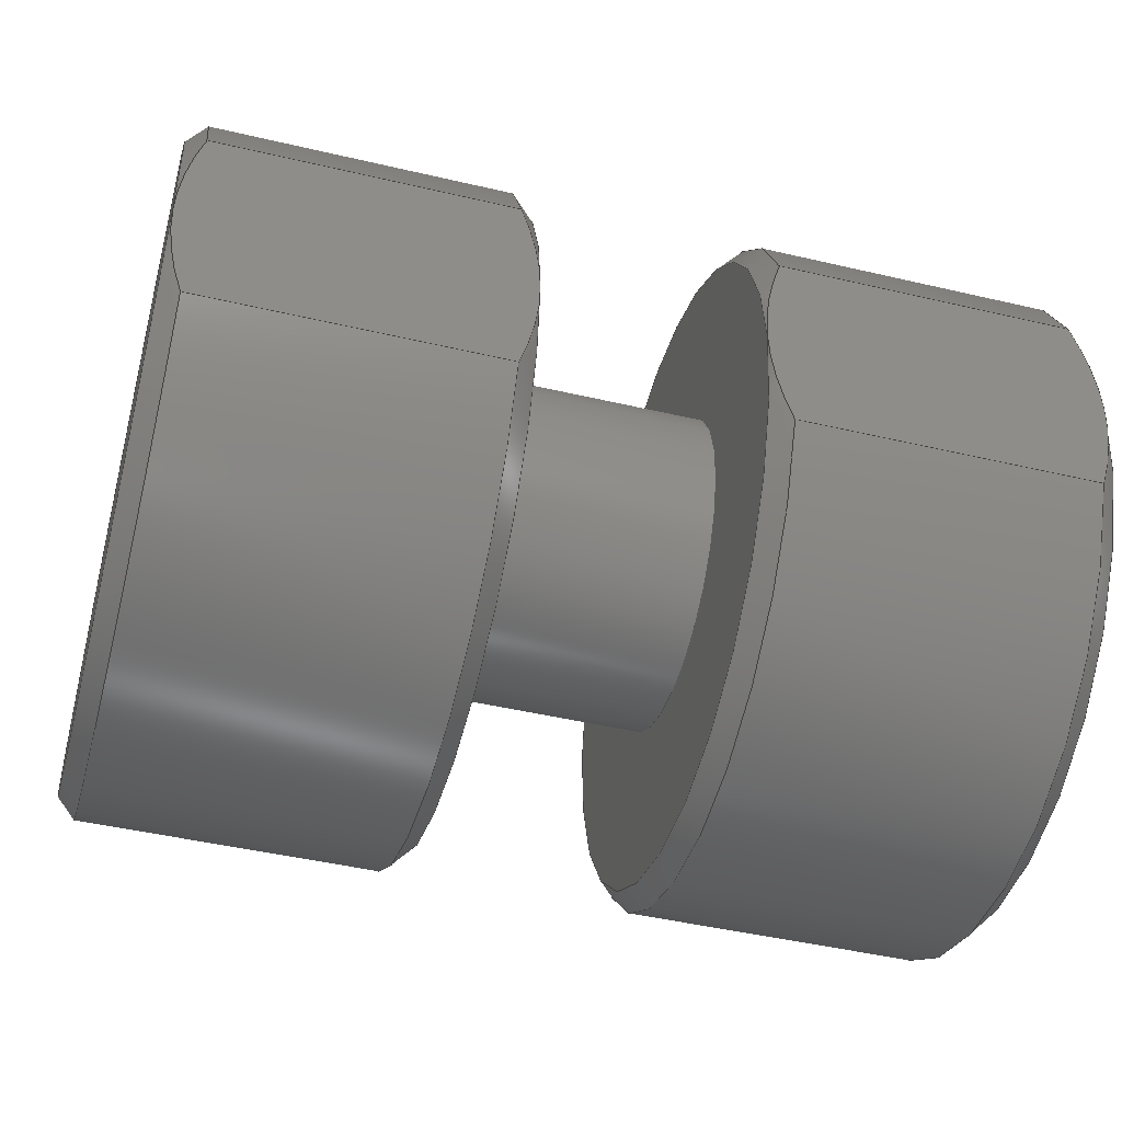
<metadata>
{"format":"step","ext":"step","renderer":"f3d","projection":"perspective","resolution":1024,"background":"white","views":[{"elev":-45.8,"azim":-15.1,"up":"+Z"}]}
</metadata>
<code>
ISO-10303-21;
DATA;
#1 = APPLICATION_PROTOCOL_DEFINITION('international standard',
  'automotive_design',2000,#2);
#2 = APPLICATION_CONTEXT(
  'core data for automotive mechanical design processes');
#3 = SHAPE_DEFINITION_REPRESENTATION(#4,#10);
#4 = PRODUCT_DEFINITION_SHAPE('','',#5);
#5 = PRODUCT_DEFINITION('design','',#6,#9);
#6 = PRODUCT_DEFINITION_FORMATION('','',#7);
#7 = PRODUCT('Open CASCADE STEP translator 7.7 1',
  'Open CASCADE STEP translator 7.7 1','',(#8));
#8 = PRODUCT_CONTEXT('',#2,'mechanical');
#9 = PRODUCT_DEFINITION_CONTEXT('part definition',#2,'design');
#10 = ADVANCED_BREP_SHAPE_REPRESENTATION('',(#11,#15),#472);
#11 = AXIS2_PLACEMENT_3D('',#12,#13,#14);
#12 = CARTESIAN_POINT('',(0,0,0));
#13 = DIRECTION('',(0,0,1));
#14 = DIRECTION('',(1,0,-0));
#15 = MANIFOLD_SOLID_BREP('',#16);
#16 = CLOSED_SHELL('',(#17,#43,#76,#102,#144,#177,#201,#222,#247,#276,
    #309,#335,#377,#410,#434,#444,#458));
#17 = ADVANCED_FACE('',(#18),#38,.F.);
#18 = FACE_BOUND('',#19,.F.);
#19 = EDGE_LOOP('',(#20,#31));
#20 = ORIENTED_EDGE('',*,*,#21,.T.);
#21 = EDGE_CURVE('',#22,#24,#26,.T.);
#22 = VERTEX_POINT('',#23);
#23 = CARTESIAN_POINT('',(-4.7,0,1.7));
#24 = VERTEX_POINT('',#25);
#25 = CARTESIAN_POINT('',(-4.7,-1.7,0));
#26 = CIRCLE('',#27,1.7);
#27 = AXIS2_PLACEMENT_3D('',#28,#29,#30);
#28 = CARTESIAN_POINT('',(-4.7,0,0));
#29 = DIRECTION('',(1,0,-0));
#30 = DIRECTION('',(0,2.2e-16,1));
#31 = ORIENTED_EDGE('',*,*,#32,.T.);
#32 = EDGE_CURVE('',#24,#22,#33,.T.);
#33 = CIRCLE('',#34,1.7);
#34 = AXIS2_PLACEMENT_3D('',#35,#36,#37);
#35 = CARTESIAN_POINT('',(-4.7,0,0));
#36 = DIRECTION('',(1,0,-0));
#37 = DIRECTION('',(0,2.2e-16,1));
#38 = PLANE('',#39);
#39 = AXIS2_PLACEMENT_3D('',#40,#41,#42);
#40 = CARTESIAN_POINT('',(-4.7,0,0));
#41 = DIRECTION('',(1,0,0));
#42 = DIRECTION('',(0,2.2e-16,1));
#43 = ADVANCED_FACE('',(#44),#71,.T.);
#44 = FACE_BOUND('',#45,.T.);
#45 = EDGE_LOOP('',(#46,#54,#55,#64));
#46 = ORIENTED_EDGE('',*,*,#47,.F.);
#47 = EDGE_CURVE('',#22,#48,#50,.T.);
#48 = VERTEX_POINT('',#49);
#49 = CARTESIAN_POINT('',(-4.6,0,1.8));
#50 = LINE('',#51,#52);
#51 = CARTESIAN_POINT('',(-4.7,-3.8e-16,1.7));
#52 = VECTOR('',#53,1);
#53 = DIRECTION('',(0.7071,-1.6e-16,0.7071));
#54 = ORIENTED_EDGE('',*,*,#21,.T.);
#55 = ORIENTED_EDGE('',*,*,#56,.F.);
#56 = EDGE_CURVE('',#57,#24,#59,.T.);
#57 = VERTEX_POINT('',#58);
#58 = CARTESIAN_POINT('',(-4.6,-1.7,0.5916));
#59 = HYPERBOLA('',#60,1.7,1.7);
#60 = AXIS2_PLACEMENT_3D('',#61,#62,#63);
#61 = CARTESIAN_POINT('',(-6.4,-1.7,0));
#62 = DIRECTION('',(-0,1,0));
#63 = DIRECTION('',(1,0,0));
#64 = ORIENTED_EDGE('',*,*,#65,.F.);
#65 = EDGE_CURVE('',#48,#57,#66,.T.);
#66 = CIRCLE('',#67,1.8);
#67 = AXIS2_PLACEMENT_3D('',#68,#69,#70);
#68 = CARTESIAN_POINT('',(-4.6,0,0));
#69 = DIRECTION('',(1,0,-0));
#70 = DIRECTION('',(0,2.2e-16,1));
#71 = CONICAL_SURFACE('',#72,1.7,0.7854);
#72 = AXIS2_PLACEMENT_3D('',#73,#74,#75);
#73 = CARTESIAN_POINT('',(-4.7,0,0));
#74 = DIRECTION('',(1,0,0));
#75 = DIRECTION('',(0,2.2e-16,1));
#76 = ADVANCED_FACE('',(#77),#97,.T.);
#77 = FACE_BOUND('',#78,.T.);
#78 = EDGE_LOOP('',(#79,#80,#81,#90));
#79 = ORIENTED_EDGE('',*,*,#32,.T.);
#80 = ORIENTED_EDGE('',*,*,#47,.T.);
#81 = ORIENTED_EDGE('',*,*,#82,.F.);
#82 = EDGE_CURVE('',#83,#48,#85,.T.);
#83 = VERTEX_POINT('',#84);
#84 = CARTESIAN_POINT('',(-4.6,-1.7,-0.5916));
#85 = CIRCLE('',#86,1.8);
#86 = AXIS2_PLACEMENT_3D('',#87,#88,#89);
#87 = CARTESIAN_POINT('',(-4.6,0,0));
#88 = DIRECTION('',(1,0,-0));
#89 = DIRECTION('',(0,2.2e-16,1));
#90 = ORIENTED_EDGE('',*,*,#91,.F.);
#91 = EDGE_CURVE('',#24,#83,#92,.T.);
#92 = HYPERBOLA('',#93,1.7,1.7);
#93 = AXIS2_PLACEMENT_3D('',#94,#95,#96);
#94 = CARTESIAN_POINT('',(-6.4,-1.7,0));
#95 = DIRECTION('',(-0,1,0));
#96 = DIRECTION('',(1,0,0));
#97 = CONICAL_SURFACE('',#98,1.7,0.7854);
#98 = AXIS2_PLACEMENT_3D('',#99,#100,#101);
#99 = CARTESIAN_POINT('',(-4.7,0,0));
#100 = DIRECTION('',(1,0,0));
#101 = DIRECTION('',(0,2.2e-16,1));
#102 = ADVANCED_FACE('',(#103),#139,.F.);
#103 = FACE_BOUND('',#104,.F.);
#104 = EDGE_LOOP('',(#105,#116,#122,#123,#124,#132));
#105 = ORIENTED_EDGE('',*,*,#106,.F.);
#106 = EDGE_CURVE('',#107,#109,#111,.T.);
#107 = VERTEX_POINT('',#108);
#108 = CARTESIAN_POINT('',(-3.025,-1.7,-0.5916));
#109 = VERTEX_POINT('',#110);
#110 = CARTESIAN_POINT('',(-2.925,-1.7,0));
#111 = HYPERBOLA('',#112,1.7,1.7);
#112 = AXIS2_PLACEMENT_3D('',#113,#114,#115);
#113 = CARTESIAN_POINT('',(-1.225,-1.7,0));
#114 = DIRECTION('',(0,1,-0));
#115 = DIRECTION('',(-1,0,0));
#116 = ORIENTED_EDGE('',*,*,#117,.T.);
#117 = EDGE_CURVE('',#107,#83,#118,.T.);
#118 = LINE('',#119,#120);
#119 = CARTESIAN_POINT('',(-3.025,-1.7,-0.5916));
#120 = VECTOR('',#121,1);
#121 = DIRECTION('',(-1,0,0));
#122 = ORIENTED_EDGE('',*,*,#91,.F.);
#123 = ORIENTED_EDGE('',*,*,#56,.F.);
#124 = ORIENTED_EDGE('',*,*,#125,.F.);
#125 = EDGE_CURVE('',#126,#57,#128,.T.);
#126 = VERTEX_POINT('',#127);
#127 = CARTESIAN_POINT('',(-3.025,-1.7,0.5916));
#128 = LINE('',#129,#130);
#129 = CARTESIAN_POINT('',(-3.025,-1.7,0.5916));
#130 = VECTOR('',#131,1);
#131 = DIRECTION('',(-1,0,0));
#132 = ORIENTED_EDGE('',*,*,#133,.F.);
#133 = EDGE_CURVE('',#109,#126,#134,.T.);
#134 = HYPERBOLA('',#135,1.7,1.7);
#135 = AXIS2_PLACEMENT_3D('',#136,#137,#138);
#136 = CARTESIAN_POINT('',(-1.225,-1.7,0));
#137 = DIRECTION('',(0,1,-0));
#138 = DIRECTION('',(-1,0,0));
#139 = PLANE('',#140);
#140 = AXIS2_PLACEMENT_3D('',#141,#142,#143);
#141 = CARTESIAN_POINT('',(0,-1.7,8.983));
#142 = DIRECTION('',(0,1,0));
#143 = DIRECTION('',(-1,0,0));
#144 = ADVANCED_FACE('',(#145),#172,.T.);
#145 = FACE_BOUND('',#146,.T.);
#146 = EDGE_LOOP('',(#147,#157,#164,#165));
#147 = ORIENTED_EDGE('',*,*,#148,.F.);
#148 = EDGE_CURVE('',#149,#151,#153,.T.);
#149 = VERTEX_POINT('',#150);
#150 = CARTESIAN_POINT('',(-3.025,0,1.8));
#151 = VERTEX_POINT('',#152);
#152 = CARTESIAN_POINT('',(-2.925,0,1.7));
#153 = LINE('',#154,#155);
#154 = CARTESIAN_POINT('',(-3.025,-4e-16,1.8));
#155 = VECTOR('',#156,1);
#156 = DIRECTION('',(0.7071,1.6e-16,-0.7071));
#157 = ORIENTED_EDGE('',*,*,#158,.T.);
#158 = EDGE_CURVE('',#149,#126,#159,.T.);
#159 = CIRCLE('',#160,1.8);
#160 = AXIS2_PLACEMENT_3D('',#161,#162,#163);
#161 = CARTESIAN_POINT('',(-3.025,0,0));
#162 = DIRECTION('',(1,0,-0));
#163 = DIRECTION('',(0,2.2e-16,1));
#164 = ORIENTED_EDGE('',*,*,#133,.F.);
#165 = ORIENTED_EDGE('',*,*,#166,.F.);
#166 = EDGE_CURVE('',#151,#109,#167,.T.);
#167 = CIRCLE('',#168,1.7);
#168 = AXIS2_PLACEMENT_3D('',#169,#170,#171);
#169 = CARTESIAN_POINT('',(-2.925,0,0));
#170 = DIRECTION('',(1,0,-0));
#171 = DIRECTION('',(0,2.2e-16,1));
#172 = CONICAL_SURFACE('',#173,1.8,0.7854);
#173 = AXIS2_PLACEMENT_3D('',#174,#175,#176);
#174 = CARTESIAN_POINT('',(-3.025,0,0));
#175 = DIRECTION('',(-1,-0,-0));
#176 = DIRECTION('',(0,2.2e-16,1));
#177 = ADVANCED_FACE('',(#178),#196,.T.);
#178 = FACE_BOUND('',#179,.T.);
#179 = EDGE_LOOP('',(#180,#187,#188,#195));
#180 = ORIENTED_EDGE('',*,*,#181,.T.);
#181 = EDGE_CURVE('',#107,#149,#182,.T.);
#182 = CIRCLE('',#183,1.8);
#183 = AXIS2_PLACEMENT_3D('',#184,#185,#186);
#184 = CARTESIAN_POINT('',(-3.025,0,0));
#185 = DIRECTION('',(1,0,-0));
#186 = DIRECTION('',(0,2.2e-16,1));
#187 = ORIENTED_EDGE('',*,*,#148,.T.);
#188 = ORIENTED_EDGE('',*,*,#189,.F.);
#189 = EDGE_CURVE('',#109,#151,#190,.T.);
#190 = CIRCLE('',#191,1.7);
#191 = AXIS2_PLACEMENT_3D('',#192,#193,#194);
#192 = CARTESIAN_POINT('',(-2.925,0,0));
#193 = DIRECTION('',(1,0,-0));
#194 = DIRECTION('',(0,2.2e-16,1));
#195 = ORIENTED_EDGE('',*,*,#106,.F.);
#196 = CONICAL_SURFACE('',#197,1.8,0.7854);
#197 = AXIS2_PLACEMENT_3D('',#198,#199,#200);
#198 = CARTESIAN_POINT('',(-3.025,0,0));
#199 = DIRECTION('',(-1,-0,-0));
#200 = DIRECTION('',(0,2.2e-16,1));
#201 = ADVANCED_FACE('',(#202,#213),#217,.T.);
#202 = FACE_BOUND('',#203,.F.);
#203 = EDGE_LOOP('',(#204));
#204 = ORIENTED_EDGE('',*,*,#205,.T.);
#205 = EDGE_CURVE('',#206,#206,#208,.T.);
#206 = VERTEX_POINT('',#207);
#207 = CARTESIAN_POINT('',(-2.925,0,0.85));
#208 = CIRCLE('',#209,0.85);
#209 = AXIS2_PLACEMENT_3D('',#210,#211,#212);
#210 = CARTESIAN_POINT('',(-2.925,0,0));
#211 = DIRECTION('',(1,0,-0));
#212 = DIRECTION('',(0,2.2e-16,1));
#213 = FACE_BOUND('',#214,.F.);
#214 = EDGE_LOOP('',(#215,#216));
#215 = ORIENTED_EDGE('',*,*,#166,.F.);
#216 = ORIENTED_EDGE('',*,*,#189,.F.);
#217 = PLANE('',#218);
#218 = AXIS2_PLACEMENT_3D('',#219,#220,#221);
#219 = CARTESIAN_POINT('',(-2.925,0,0));
#220 = DIRECTION('',(1,0,0));
#221 = DIRECTION('',(0,2.2e-16,1));
#222 = ADVANCED_FACE('',(#223),#242,.T.);
#223 = FACE_BOUND('',#224,.F.);
#224 = EDGE_LOOP('',(#225,#234,#240,#241));
#225 = ORIENTED_EDGE('',*,*,#226,.T.);
#226 = EDGE_CURVE('',#227,#227,#229,.T.);
#227 = VERTEX_POINT('',#228);
#228 = CARTESIAN_POINT('',(-1.775,0,0.85));
#229 = CIRCLE('',#230,0.85);
#230 = AXIS2_PLACEMENT_3D('',#231,#232,#233);
#231 = CARTESIAN_POINT('',(-1.775,0,0));
#232 = DIRECTION('',(1,0,-0));
#233 = DIRECTION('',(0,2.2e-16,1));
#234 = ORIENTED_EDGE('',*,*,#235,.T.);
#235 = EDGE_CURVE('',#227,#206,#236,.T.);
#236 = LINE('',#237,#238);
#237 = CARTESIAN_POINT('',(-1.775,-1.9e-16,0.85));
#238 = VECTOR('',#239,1);
#239 = DIRECTION('',(-1,0,0));
#240 = ORIENTED_EDGE('',*,*,#205,.F.);
#241 = ORIENTED_EDGE('',*,*,#235,.F.);
#242 = CYLINDRICAL_SURFACE('',#243,0.85);
#243 = AXIS2_PLACEMENT_3D('',#244,#245,#246);
#244 = CARTESIAN_POINT('',(-1.775,0,0));
#245 = DIRECTION('',(-1,0,0));
#246 = DIRECTION('',(0,2.2e-16,1));
#247 = ADVANCED_FACE('',(#248,#268),#271,.F.);
#248 = FACE_BOUND('',#249,.F.);
#249 = EDGE_LOOP('',(#250,#261));
#250 = ORIENTED_EDGE('',*,*,#251,.T.);
#251 = EDGE_CURVE('',#252,#254,#256,.T.);
#252 = VERTEX_POINT('',#253);
#253 = CARTESIAN_POINT('',(-1.775,0,1.7));
#254 = VERTEX_POINT('',#255);
#255 = CARTESIAN_POINT('',(-1.775,-1.7,0));
#256 = CIRCLE('',#257,1.7);
#257 = AXIS2_PLACEMENT_3D('',#258,#259,#260);
#258 = CARTESIAN_POINT('',(-1.775,0,0));
#259 = DIRECTION('',(1,0,-0));
#260 = DIRECTION('',(0,2.2e-16,1));
#261 = ORIENTED_EDGE('',*,*,#262,.T.);
#262 = EDGE_CURVE('',#254,#252,#263,.T.);
#263 = CIRCLE('',#264,1.7);
#264 = AXIS2_PLACEMENT_3D('',#265,#266,#267);
#265 = CARTESIAN_POINT('',(-1.775,0,0));
#266 = DIRECTION('',(1,0,-0));
#267 = DIRECTION('',(0,2.2e-16,1));
#268 = FACE_BOUND('',#269,.F.);
#269 = EDGE_LOOP('',(#270));
#270 = ORIENTED_EDGE('',*,*,#226,.F.);
#271 = PLANE('',#272);
#272 = AXIS2_PLACEMENT_3D('',#273,#274,#275);
#273 = CARTESIAN_POINT('',(-1.775,0,0));
#274 = DIRECTION('',(1,0,0));
#275 = DIRECTION('',(0,2.2e-16,1));
#276 = ADVANCED_FACE('',(#277),#304,.T.);
#277 = FACE_BOUND('',#278,.F.);
#278 = EDGE_LOOP('',(#279,#287,#296,#303));
#279 = ORIENTED_EDGE('',*,*,#280,.F.);
#280 = EDGE_CURVE('',#281,#252,#283,.T.);
#281 = VERTEX_POINT('',#282);
#282 = CARTESIAN_POINT('',(-1.675,0,1.8));
#283 = LINE('',#284,#285);
#284 = CARTESIAN_POINT('',(-1.675,-4e-16,1.8));
#285 = VECTOR('',#286,1);
#286 = DIRECTION('',(-0.7071,1.6e-16,-0.7071));
#287 = ORIENTED_EDGE('',*,*,#288,.T.);
#288 = EDGE_CURVE('',#281,#289,#291,.T.);
#289 = VERTEX_POINT('',#290);
#290 = CARTESIAN_POINT('',(-1.675,-1.7,0.5916));
#291 = CIRCLE('',#292,1.8);
#292 = AXIS2_PLACEMENT_3D('',#293,#294,#295);
#293 = CARTESIAN_POINT('',(-1.675,0,0));
#294 = DIRECTION('',(1,0,-0));
#295 = DIRECTION('',(0,2.2e-16,1));
#296 = ORIENTED_EDGE('',*,*,#297,.T.);
#297 = EDGE_CURVE('',#289,#254,#298,.T.);
#298 = HYPERBOLA('',#299,1.7,1.7);
#299 = AXIS2_PLACEMENT_3D('',#300,#301,#302);
#300 = CARTESIAN_POINT('',(-3.475,-1.7,0));
#301 = DIRECTION('',(-0,1,0));
#302 = DIRECTION('',(1,0,0));
#303 = ORIENTED_EDGE('',*,*,#251,.F.);
#304 = CONICAL_SURFACE('',#305,1.8,0.7854);
#305 = AXIS2_PLACEMENT_3D('',#306,#307,#308);
#306 = CARTESIAN_POINT('',(-1.675,0,0));
#307 = DIRECTION('',(1,0,0));
#308 = DIRECTION('',(0,2.2e-16,1));
#309 = ADVANCED_FACE('',(#310),#330,.T.);
#310 = FACE_BOUND('',#311,.F.);
#311 = EDGE_LOOP('',(#312,#321,#322,#323));
#312 = ORIENTED_EDGE('',*,*,#313,.T.);
#313 = EDGE_CURVE('',#314,#281,#316,.T.);
#314 = VERTEX_POINT('',#315);
#315 = CARTESIAN_POINT('',(-1.675,-1.7,-0.5916));
#316 = CIRCLE('',#317,1.8);
#317 = AXIS2_PLACEMENT_3D('',#318,#319,#320);
#318 = CARTESIAN_POINT('',(-1.675,0,0));
#319 = DIRECTION('',(1,0,-0));
#320 = DIRECTION('',(0,2.2e-16,1));
#321 = ORIENTED_EDGE('',*,*,#280,.T.);
#322 = ORIENTED_EDGE('',*,*,#262,.F.);
#323 = ORIENTED_EDGE('',*,*,#324,.T.);
#324 = EDGE_CURVE('',#254,#314,#325,.T.);
#325 = HYPERBOLA('',#326,1.7,1.7);
#326 = AXIS2_PLACEMENT_3D('',#327,#328,#329);
#327 = CARTESIAN_POINT('',(-3.475,-1.7,0));
#328 = DIRECTION('',(-0,1,0));
#329 = DIRECTION('',(1,0,0));
#330 = CONICAL_SURFACE('',#331,1.8,0.7854);
#331 = AXIS2_PLACEMENT_3D('',#332,#333,#334);
#332 = CARTESIAN_POINT('',(-1.675,0,0));
#333 = DIRECTION('',(1,0,0));
#334 = DIRECTION('',(0,2.2e-16,1));
#335 = ADVANCED_FACE('',(#336),#372,.F.);
#336 = FACE_BOUND('',#337,.F.);
#337 = EDGE_LOOP('',(#338,#349,#358,#364,#365,#366));
#338 = ORIENTED_EDGE('',*,*,#339,.F.);
#339 = EDGE_CURVE('',#340,#342,#344,.T.);
#340 = VERTEX_POINT('',#341);
#341 = CARTESIAN_POINT('',(0,-1.7,-9.8e-14));
#342 = VERTEX_POINT('',#343);
#343 = CARTESIAN_POINT('',(-0.1,-1.7,0.5916));
#344 = HYPERBOLA('',#345,1.7,1.7);
#345 = AXIS2_PLACEMENT_3D('',#346,#347,#348);
#346 = CARTESIAN_POINT('',(1.7,-1.7,0));
#347 = DIRECTION('',(0,1,-0));
#348 = DIRECTION('',(-1,0,0));
#349 = ORIENTED_EDGE('',*,*,#350,.F.);
#350 = EDGE_CURVE('',#351,#340,#353,.T.);
#351 = VERTEX_POINT('',#352);
#352 = CARTESIAN_POINT('',(-0.1,-1.7,-0.5916));
#353 = HYPERBOLA('',#354,1.7,1.7);
#354 = AXIS2_PLACEMENT_3D('',#355,#356,#357);
#355 = CARTESIAN_POINT('',(1.7,-1.7,0));
#356 = DIRECTION('',(0,1,-0));
#357 = DIRECTION('',(-1,0,0));
#358 = ORIENTED_EDGE('',*,*,#359,.T.);
#359 = EDGE_CURVE('',#351,#314,#360,.T.);
#360 = LINE('',#361,#362);
#361 = CARTESIAN_POINT('',(-0.1,-1.7,-0.5916));
#362 = VECTOR('',#363,1);
#363 = DIRECTION('',(-1,0,0));
#364 = ORIENTED_EDGE('',*,*,#324,.F.);
#365 = ORIENTED_EDGE('',*,*,#297,.F.);
#366 = ORIENTED_EDGE('',*,*,#367,.F.);
#367 = EDGE_CURVE('',#342,#289,#368,.T.);
#368 = LINE('',#369,#370);
#369 = CARTESIAN_POINT('',(-0.1,-1.7,0.5916));
#370 = VECTOR('',#371,1);
#371 = DIRECTION('',(-1,0,0));
#372 = PLANE('',#373);
#373 = AXIS2_PLACEMENT_3D('',#374,#375,#376);
#374 = CARTESIAN_POINT('',(0,-1.7,8.983));
#375 = DIRECTION('',(0,1,0));
#376 = DIRECTION('',(-1,0,0));
#377 = ADVANCED_FACE('',(#378),#405,.T.);
#378 = FACE_BOUND('',#379,.F.);
#379 = EDGE_LOOP('',(#380,#390,#397,#398));
#380 = ORIENTED_EDGE('',*,*,#381,.F.);
#381 = EDGE_CURVE('',#382,#384,#386,.T.);
#382 = VERTEX_POINT('',#383);
#383 = CARTESIAN_POINT('',(0,0,1.7));
#384 = VERTEX_POINT('',#385);
#385 = CARTESIAN_POINT('',(-0.1,0,1.8));
#386 = LINE('',#387,#388);
#387 = CARTESIAN_POINT('',(0,-3.8e-16,1.7));
#388 = VECTOR('',#389,1);
#389 = DIRECTION('',(-0.7071,-1.6e-16,0.7071));
#390 = ORIENTED_EDGE('',*,*,#391,.T.);
#391 = EDGE_CURVE('',#382,#340,#392,.T.);
#392 = CIRCLE('',#393,1.7);
#393 = AXIS2_PLACEMENT_3D('',#394,#395,#396);
#394 = CARTESIAN_POINT('',(0,0,0));
#395 = DIRECTION('',(1,0,-0));
#396 = DIRECTION('',(0,2.2e-16,1));
#397 = ORIENTED_EDGE('',*,*,#339,.T.);
#398 = ORIENTED_EDGE('',*,*,#399,.F.);
#399 = EDGE_CURVE('',#384,#342,#400,.T.);
#400 = CIRCLE('',#401,1.8);
#401 = AXIS2_PLACEMENT_3D('',#402,#403,#404);
#402 = CARTESIAN_POINT('',(-0.1,0,0));
#403 = DIRECTION('',(1,0,-0));
#404 = DIRECTION('',(0,2.2e-16,1));
#405 = CONICAL_SURFACE('',#406,1.7,0.7854);
#406 = AXIS2_PLACEMENT_3D('',#407,#408,#409);
#407 = CARTESIAN_POINT('',(0,0,0));
#408 = DIRECTION('',(-1,0,0));
#409 = DIRECTION('',(0,2.2e-16,1));
#410 = ADVANCED_FACE('',(#411),#429,.T.);
#411 = FACE_BOUND('',#412,.F.);
#412 = EDGE_LOOP('',(#413,#420,#421,#428));
#413 = ORIENTED_EDGE('',*,*,#414,.T.);
#414 = EDGE_CURVE('',#340,#382,#415,.T.);
#415 = CIRCLE('',#416,1.7);
#416 = AXIS2_PLACEMENT_3D('',#417,#418,#419);
#417 = CARTESIAN_POINT('',(0,0,0));
#418 = DIRECTION('',(1,0,-0));
#419 = DIRECTION('',(0,2.2e-16,1));
#420 = ORIENTED_EDGE('',*,*,#381,.T.);
#421 = ORIENTED_EDGE('',*,*,#422,.F.);
#422 = EDGE_CURVE('',#351,#384,#423,.T.);
#423 = CIRCLE('',#424,1.8);
#424 = AXIS2_PLACEMENT_3D('',#425,#426,#427);
#425 = CARTESIAN_POINT('',(-0.1,0,0));
#426 = DIRECTION('',(1,0,-0));
#427 = DIRECTION('',(0,2.2e-16,1));
#428 = ORIENTED_EDGE('',*,*,#350,.T.);
#429 = CONICAL_SURFACE('',#430,1.7,0.7854);
#430 = AXIS2_PLACEMENT_3D('',#431,#432,#433);
#431 = CARTESIAN_POINT('',(0,0,0));
#432 = DIRECTION('',(-1,0,0));
#433 = DIRECTION('',(0,2.2e-16,1));
#434 = ADVANCED_FACE('',(#435),#439,.T.);
#435 = FACE_BOUND('',#436,.F.);
#436 = EDGE_LOOP('',(#437,#438));
#437 = ORIENTED_EDGE('',*,*,#391,.F.);
#438 = ORIENTED_EDGE('',*,*,#414,.F.);
#439 = PLANE('',#440);
#440 = AXIS2_PLACEMENT_3D('',#441,#442,#443);
#441 = CARTESIAN_POINT('',(0,0,0));
#442 = DIRECTION('',(1,0,0));
#443 = DIRECTION('',(0,2.2e-16,1));
#444 = ADVANCED_FACE('',(#445),#453,.T.);
#445 = FACE_BOUND('',#446,.F.);
#446 = EDGE_LOOP('',(#447,#448,#449,#450,#451,#452));
#447 = ORIENTED_EDGE('',*,*,#117,.F.);
#448 = ORIENTED_EDGE('',*,*,#181,.T.);
#449 = ORIENTED_EDGE('',*,*,#158,.T.);
#450 = ORIENTED_EDGE('',*,*,#125,.T.);
#451 = ORIENTED_EDGE('',*,*,#65,.F.);
#452 = ORIENTED_EDGE('',*,*,#82,.F.);
#453 = CYLINDRICAL_SURFACE('',#454,1.8);
#454 = AXIS2_PLACEMENT_3D('',#455,#456,#457);
#455 = CARTESIAN_POINT('',(-3.025,0,0));
#456 = DIRECTION('',(-1,0,0));
#457 = DIRECTION('',(0,2.2e-16,1));
#458 = ADVANCED_FACE('',(#459),#467,.T.);
#459 = FACE_BOUND('',#460,.F.);
#460 = EDGE_LOOP('',(#461,#462,#463,#464,#465,#466));
#461 = ORIENTED_EDGE('',*,*,#359,.F.);
#462 = ORIENTED_EDGE('',*,*,#422,.T.);
#463 = ORIENTED_EDGE('',*,*,#399,.T.);
#464 = ORIENTED_EDGE('',*,*,#367,.T.);
#465 = ORIENTED_EDGE('',*,*,#288,.F.);
#466 = ORIENTED_EDGE('',*,*,#313,.F.);
#467 = CYLINDRICAL_SURFACE('',#468,1.8);
#468 = AXIS2_PLACEMENT_3D('',#469,#470,#471);
#469 = CARTESIAN_POINT('',(-0.1,0,0));
#470 = DIRECTION('',(-1,0,0));
#471 = DIRECTION('',(0,2.2e-16,1));
#472 = ( GEOMETRIC_REPRESENTATION_CONTEXT(3) 
GLOBAL_UNCERTAINTY_ASSIGNED_CONTEXT((#476)) GLOBAL_UNIT_ASSIGNED_CONTEXT
((#473,#474,#475)) REPRESENTATION_CONTEXT('Context #1',
  '3D Context with UNIT and UNCERTAINTY') );
#473 = ( LENGTH_UNIT() NAMED_UNIT(*) SI_UNIT(.MILLI.,.METRE.) );
#474 = ( NAMED_UNIT(*) PLANE_ANGLE_UNIT() SI_UNIT($,.RADIAN.) );
#475 = ( NAMED_UNIT(*) SI_UNIT($,.STERADIAN.) SOLID_ANGLE_UNIT() );
#476 = UNCERTAINTY_MEASURE_WITH_UNIT(LENGTH_MEASURE(1e-07),#473,
  'distance_accuracy_value','confusion accuracy');
#477 = PRODUCT_RELATED_PRODUCT_CATEGORY('part',$,(#7));
ENDSEC;
END-ISO-10303-21;

</code>
